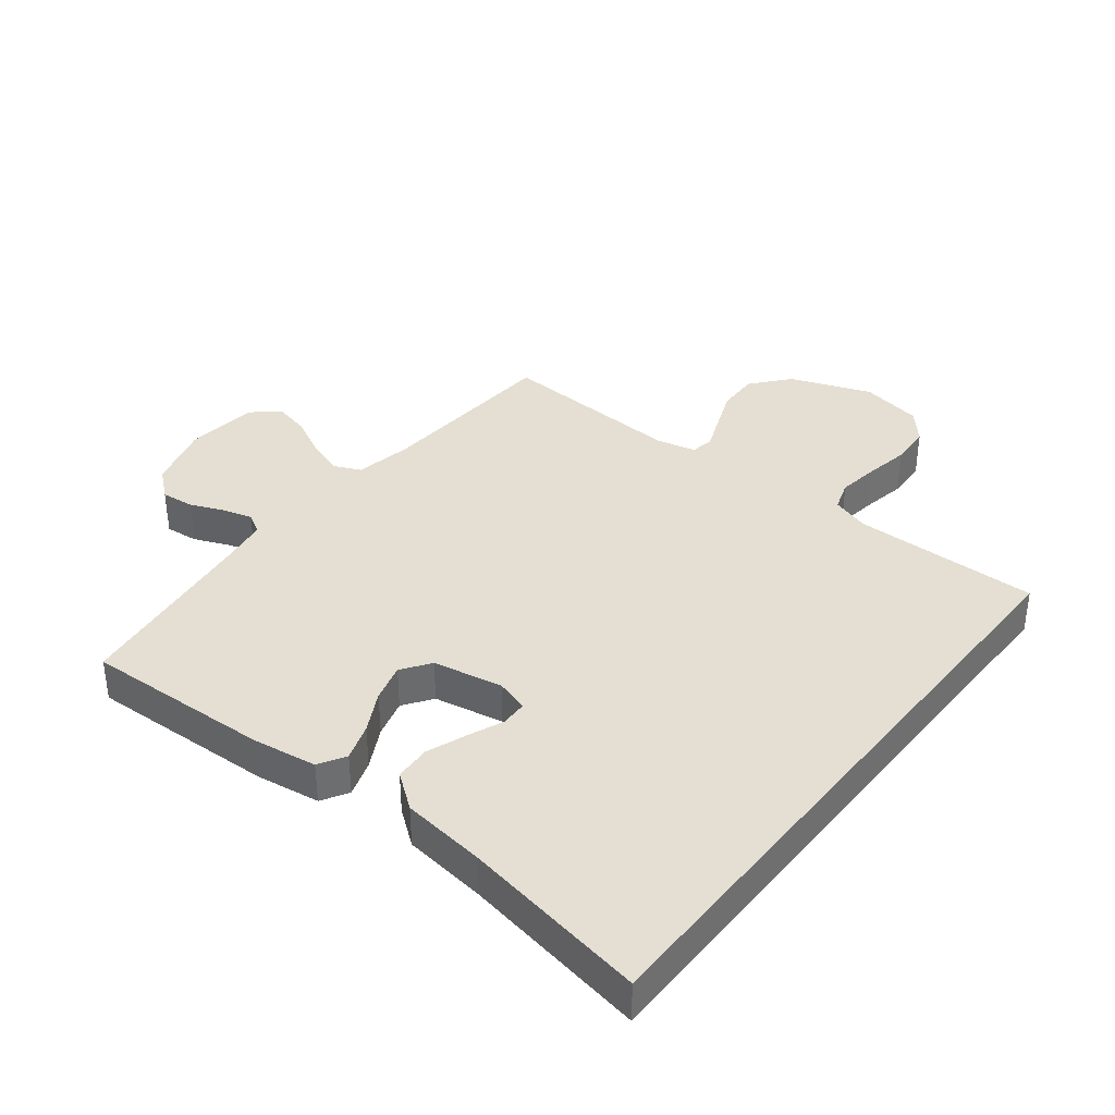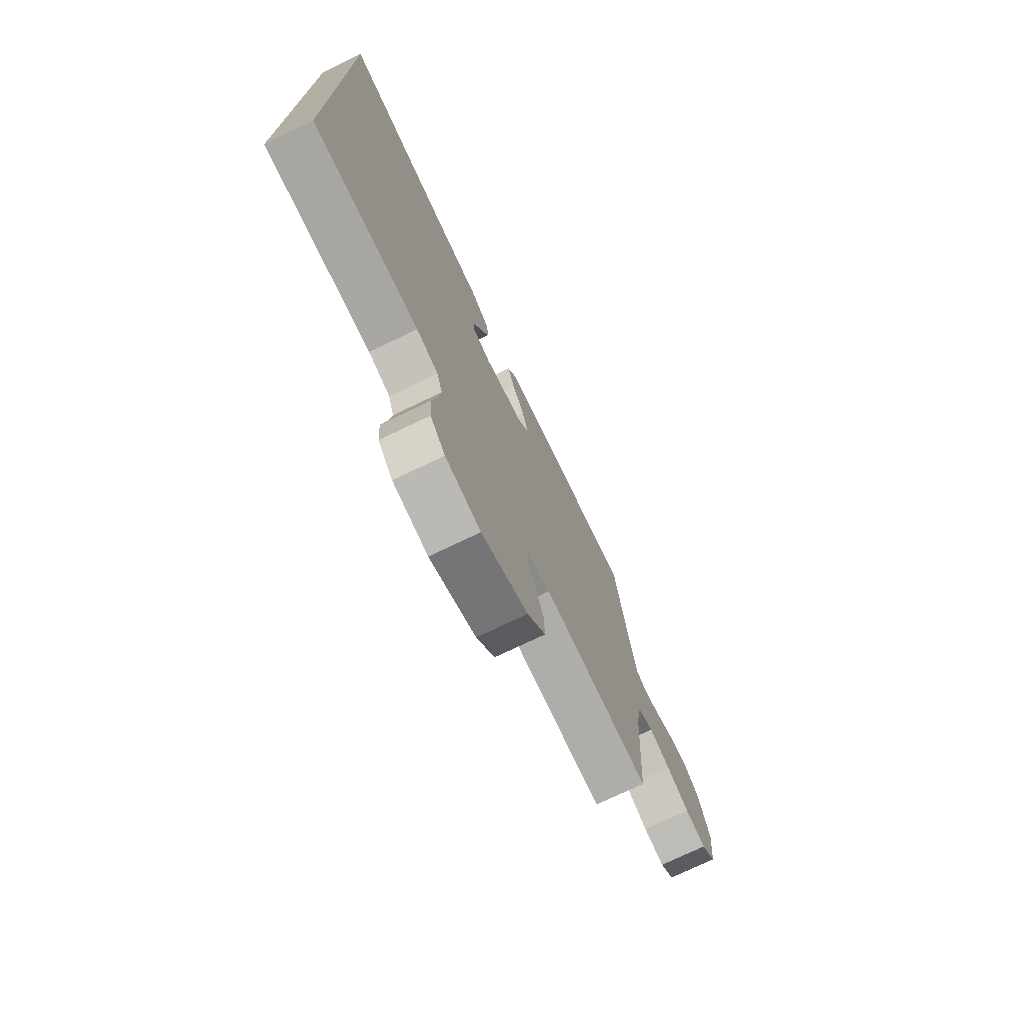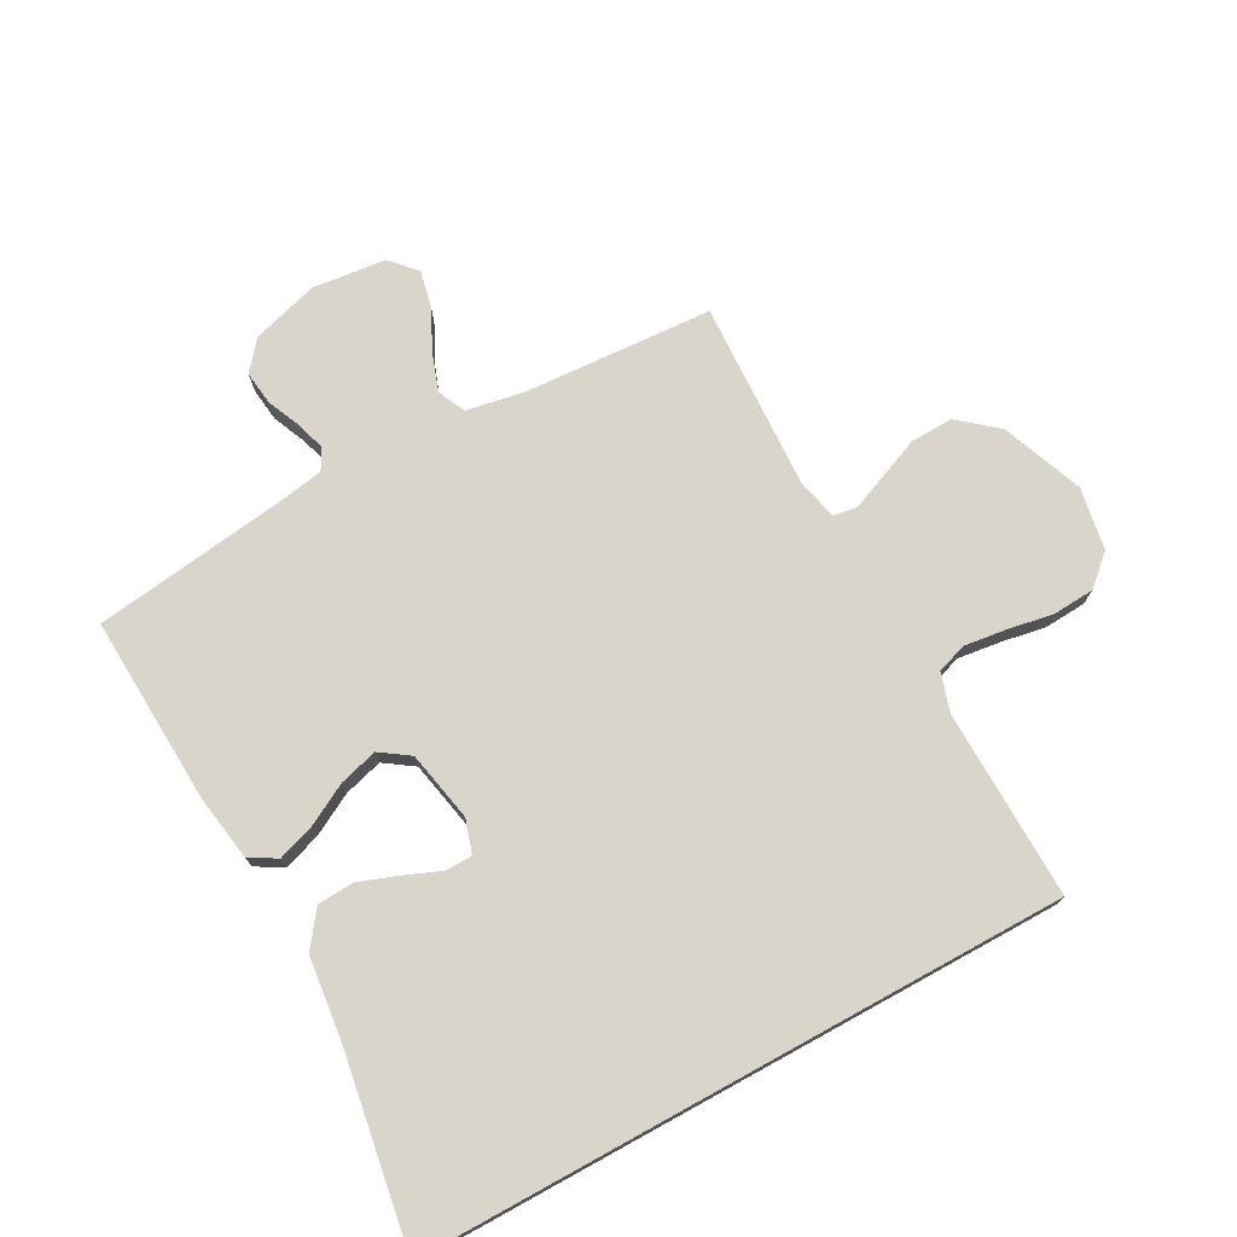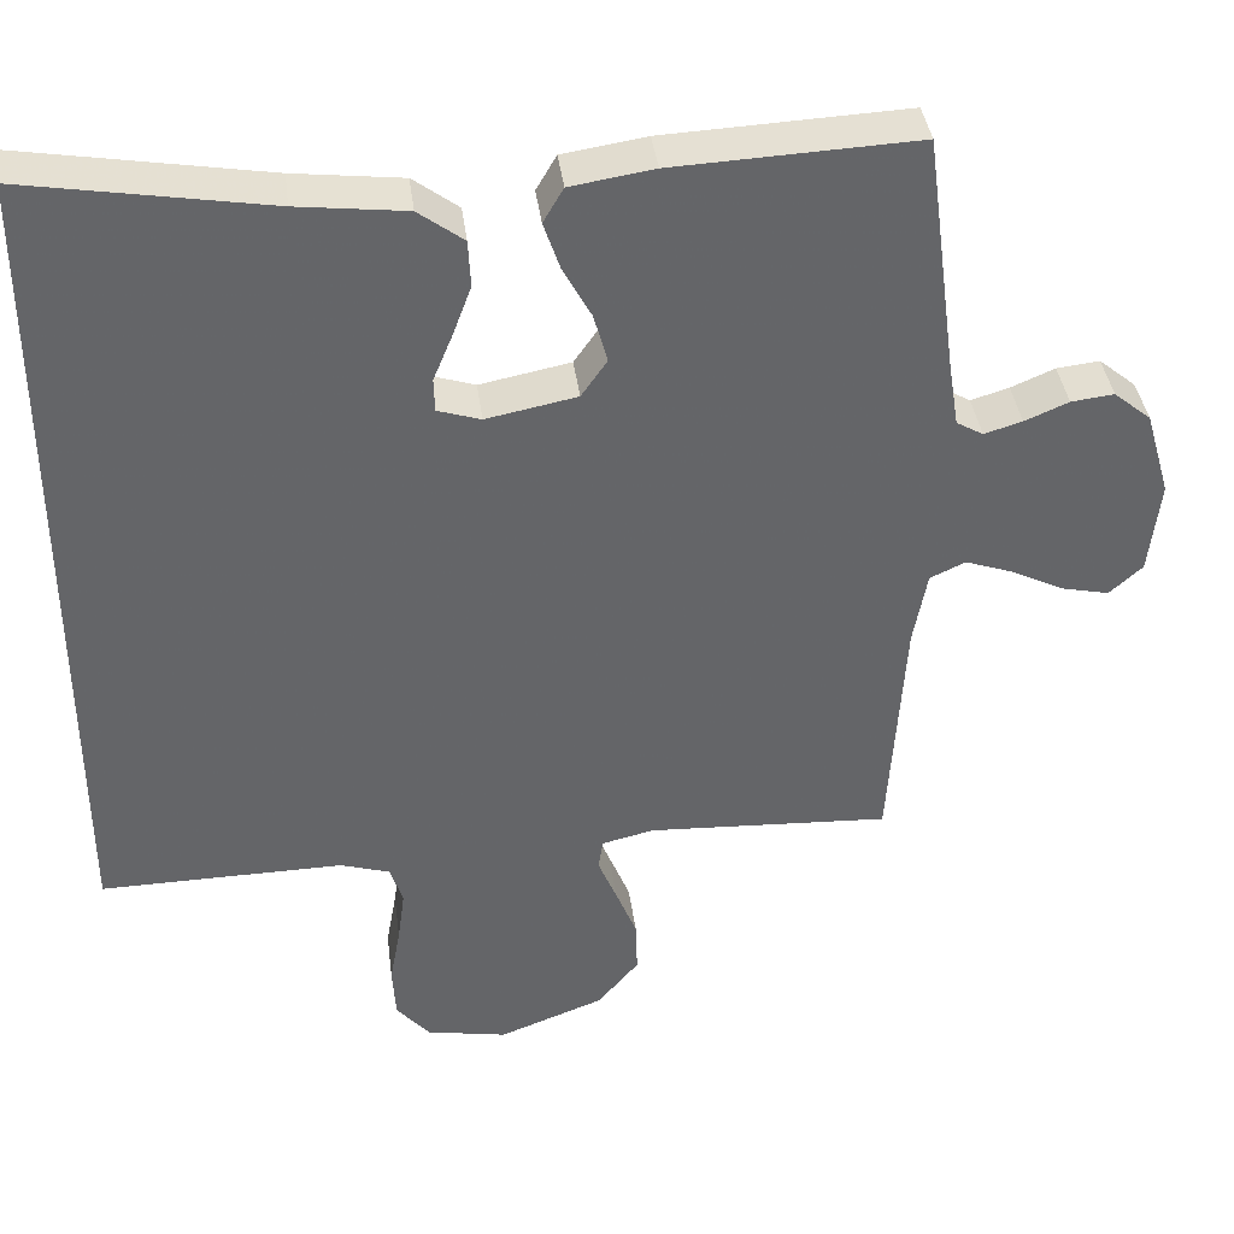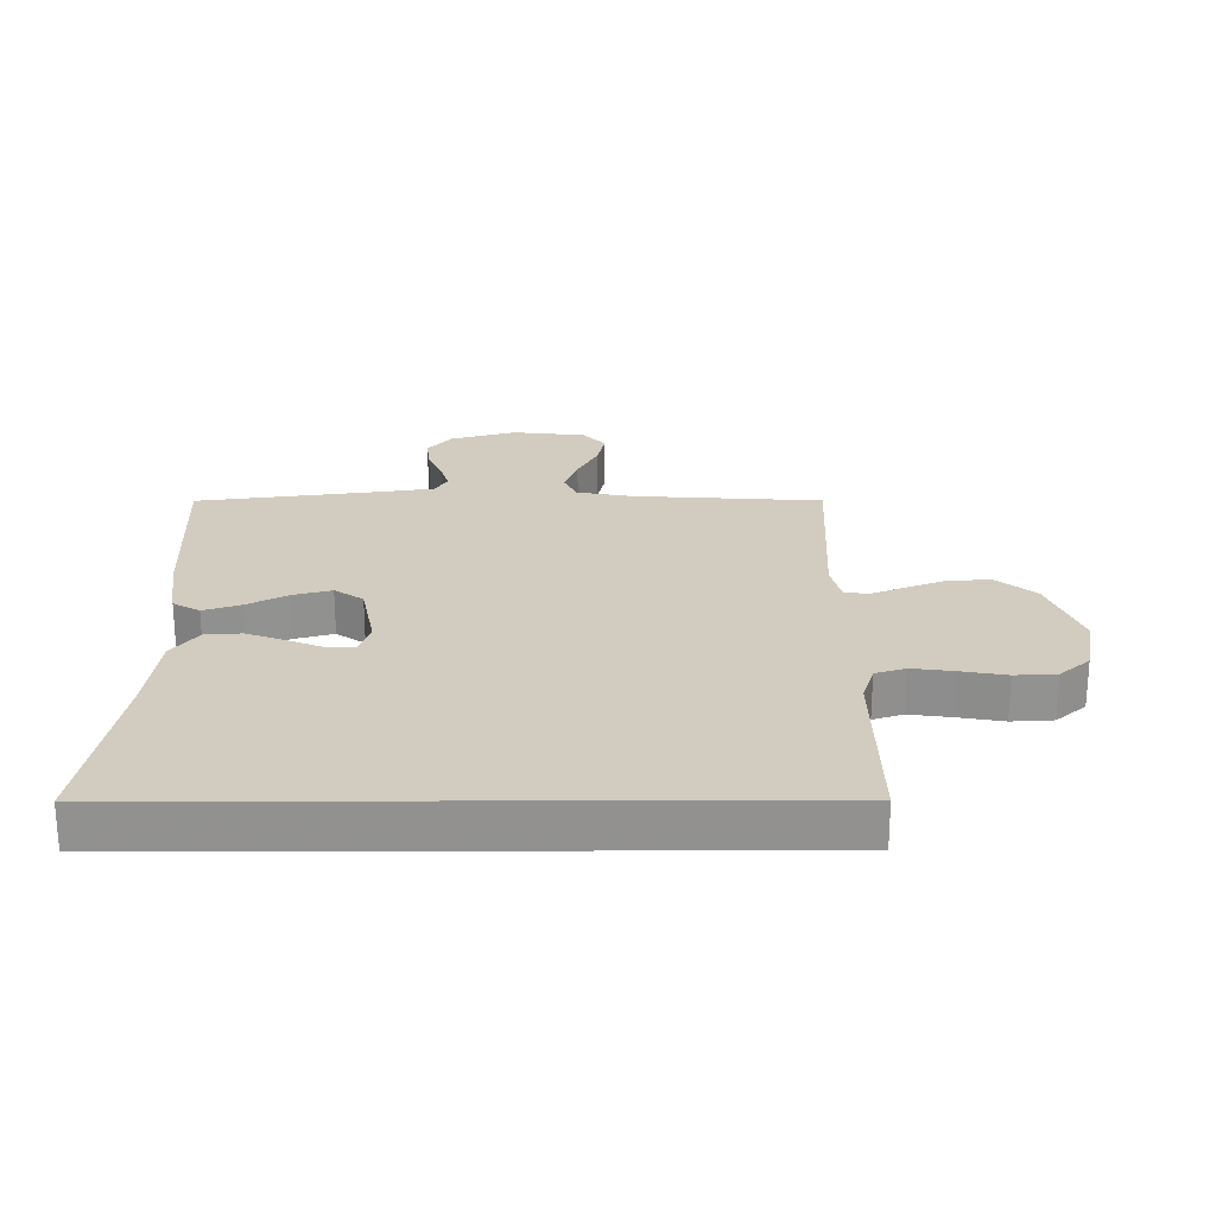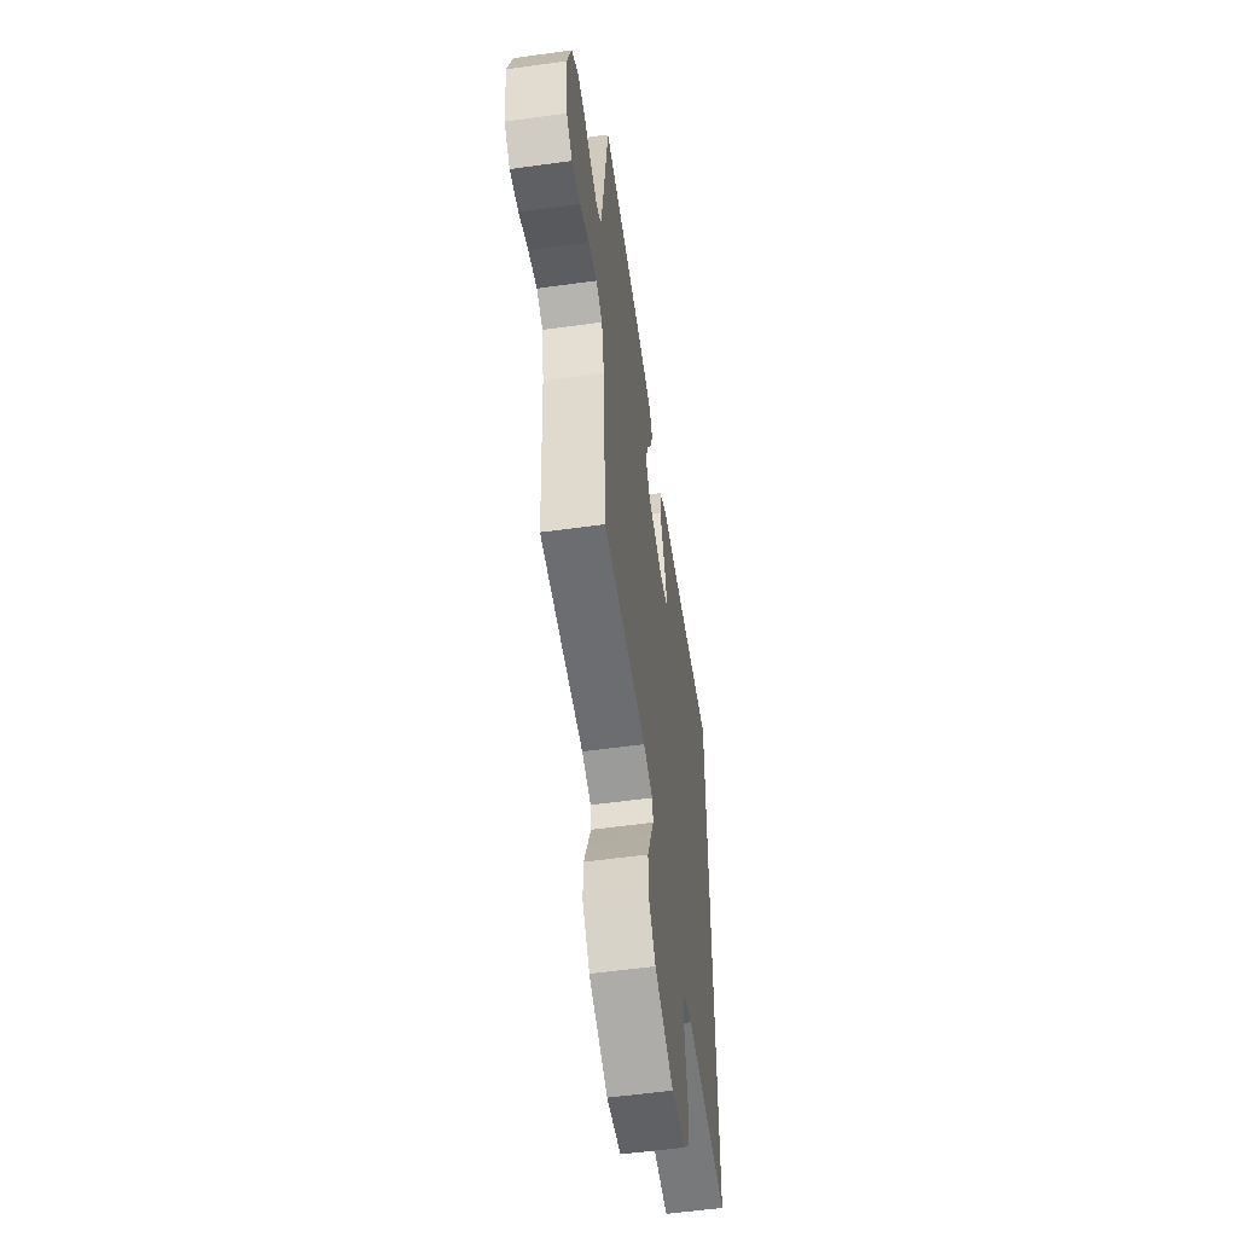
<metadata>
{"format":"obj","ext":"obj","renderer":"f3d","projection":"perspective","resolution":1024,"background":"white","views":[{"elev":37.1,"azim":38.4,"up":"+Y"},{"elev":-74.9,"azim":115.6,"up":"+Z"},{"elev":74.2,"azim":61.2,"up":"+Y"},{"elev":38.8,"azim":172.7,"up":"+Z"},{"elev":24.0,"azim":89.9,"up":"+Y"},{"elev":-56.8,"azim":-81.8,"up":"+Z"}]}
</metadata>
<code>
v -0.5 0.07 0.5
v -0.2 0.07 0.486
v -0.097 0.07 0.47
v -0.072 0.07 0.427
v -0.092 0.07 0.368
v -0.127 0.07 0.303
v -0.144 0.07 0.242
v -0.112 0.07 0.196
v 0 0.07 0.174
v 0.053 0.07 0.191
v 0.054 0.07 0.233
v 0.03 0.07 0.291
v 0.007 0.07 0.353
v 0.01 0.07 0.411
v 0.066 0.07 0.453
v 0.2 0.07 0.469
v 0.5 0.07 0.52
v 0.5 0.07 -0.503
v 0.2 0.07 -0.498
v 0.139 0.07 -0.517
v 0.123 0.07 -0.565
v 0.132 0.07 -0.632
v 0.145 0.07 -0.704
v 0.141 0.07 -0.77
v 0.099 0.07 -0.818
v 0 0.07 -0.836
v -0.13 0.07 -0.787
v -0.181 0.07 -0.726
v -0.179 0.07 -0.659
v -0.153 0.07 -0.594
v -0.13 0.07 -0.538
v -0.136 0.07 -0.5
v -0.2 0.07 -0.485
v -0.5 0.07 -0.5
v -0.519 0.07 -0.2
v -0.536 0.07 -0.108
v -0.58 0.07 -0.088
v -0.64 0.07 -0.109
v -0.704 0.07 -0.141
v -0.763 0.07 -0.154
v -0.804 0.07 -0.117
v -0.817 0.07 0
v -0.786 0.07 0.106
v -0.74 0.07 0.144
v -0.687 0.07 0.138
v -0.633 0.07 0.115
v -0.586 0.07 0.101
v -0.553 0.07 0.12
v -0.54 0.07 0.2
v -0.5 0 0.5
v -0.2 0 0.486
v -0.097 0 0.47
v -0.072 0 0.427
v -0.092 0 0.368
v -0.127 0 0.303
v -0.144 0 0.242
v -0.112 0 0.196
v 0 0 0.174
v 0.053 0 0.191
v 0.054 0 0.233
v 0.03 0 0.291
v 0.007 0 0.353
v 0.01 0 0.411
v 0.066 0 0.453
v 0.2 0 0.469
v 0.5 0 0.52
v 0.5 0 -0.503
v 0.2 0 -0.498
v 0.139 0 -0.517
v 0.123 0 -0.565
v 0.132 0 -0.632
v 0.145 0 -0.704
v 0.141 0 -0.77
v 0.099 0 -0.818
v 0 0 -0.836
v -0.13 0 -0.787
v -0.181 0 -0.726
v -0.179 0 -0.659
v -0.153 0 -0.594
v -0.13 0 -0.538
v -0.136 0 -0.5
v -0.2 0 -0.485
v -0.5 0 -0.5
v -0.519 0 -0.2
v -0.536 0 -0.108
v -0.58 0 -0.088
v -0.64 0 -0.109
v -0.704 0 -0.141
v -0.763 0 -0.154
v -0.804 0 -0.117
v -0.817 0 0
v -0.786 0 0.106
v -0.74 0 0.144
v -0.687 0 0.138
v -0.633 0 0.115
v -0.586 0 0.101
v -0.553 0 0.12
v -0.54 0 0.2
f 44 45 46
f 43 44 46
f 42 43 46
f 41 42 46
f 40 41 46
f 39 40 46
f 38 39 46
f 37 38 46 47
f 36 37 47 48
f 33 34 35
f 36 48 49
f 35 36 49
f 33 35 49
f 32 33 49
f 29 30 31
f 28 29 31
f 27 28 31
f 26 27 31
f 25 26 31
f 24 25 31
f 23 24 31
f 22 23 31
f 21 22 31 32
f 16 17 18 19
f 16 19 20
f 14 15 16
f 13 14 16
f 12 13 16
f 11 12 16
f 16 20 21
f 11 16 21
f 10 11 21
f 4 5 6
f 3 4 6
f 2 3 6
f 1 2 6
f 49 1 6
f 49 6 7
f 32 49 7 8
f 9 10 21 32
f 8 9 32
f 95 94 93
f 95 93 92
f 95 92 91
f 95 91 90
f 95 90 89
f 95 89 88
f 95 88 87
f 96 95 87 86
f 97 96 86 85
f 84 83 82
f 98 97 85
f 98 85 84
f 98 84 82
f 98 82 81
f 80 79 78
f 80 78 77
f 80 77 76
f 80 76 75
f 80 75 74
f 80 74 73
f 80 73 72
f 80 72 71
f 81 80 71 70
f 68 67 66 65
f 69 68 65
f 65 64 63
f 65 63 62
f 65 62 61
f 65 61 60
f 70 69 65
f 70 65 60
f 70 60 59
f 55 54 53
f 55 53 52
f 55 52 51
f 55 51 50
f 55 50 98
f 56 55 98
f 57 56 98 81
f 81 70 59 58
f 81 58 57
f 1 50 51 2
f 2 51 52 3
f 3 52 53 4
f 4 53 54 5
f 5 54 55 6
f 6 55 56 7
f 7 56 57 8
f 8 57 58 9
f 9 58 59 10
f 10 59 60 11
f 11 60 61 12
f 12 61 62 13
f 13 62 63 14
f 14 63 64 15
f 15 64 65 16
f 16 65 66 17
f 17 66 67 18
f 18 67 68 19
f 19 68 69 20
f 20 69 70 21
f 21 70 71 22
f 22 71 72 23
f 23 72 73 24
f 24 73 74 25
f 25 74 75 26
f 26 75 76 27
f 27 76 77 28
f 28 77 78 29
f 29 78 79 30
f 30 79 80 31
f 31 80 81 32
f 32 81 82 33
f 33 82 83 34
f 34 83 84 35
f 35 84 85 36
f 36 85 86 37
f 37 86 87 38
f 38 87 88 39
f 39 88 89 40
f 40 89 90 41
f 41 90 91 42
f 42 91 92 43
f 43 92 93 44
f 44 93 94 45
f 45 94 95 46
f 46 95 96 47
f 47 96 97 48
f 48 97 98 49
f 49 98 50 1

</code>
